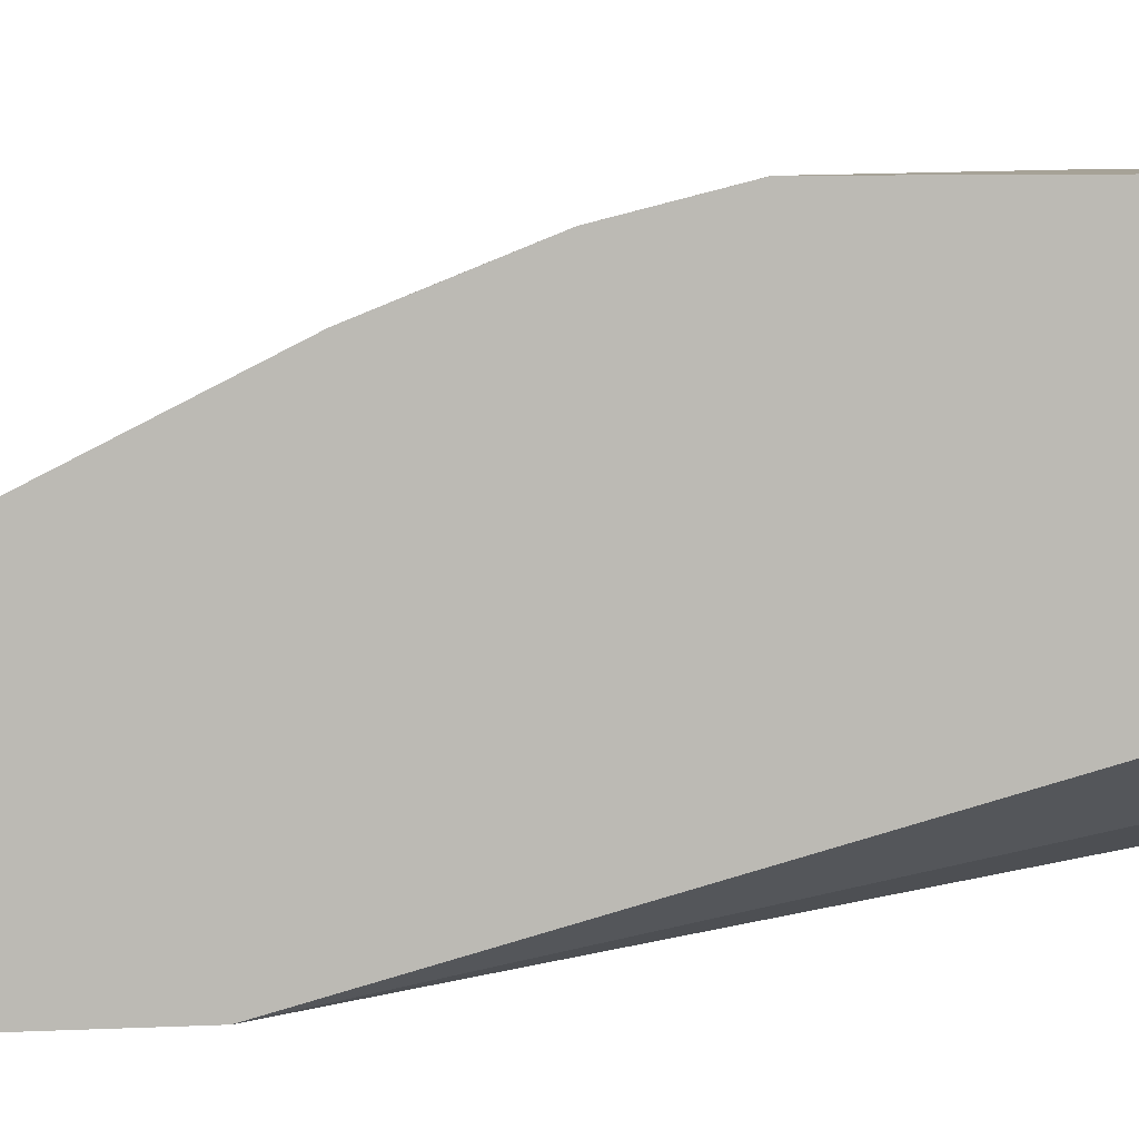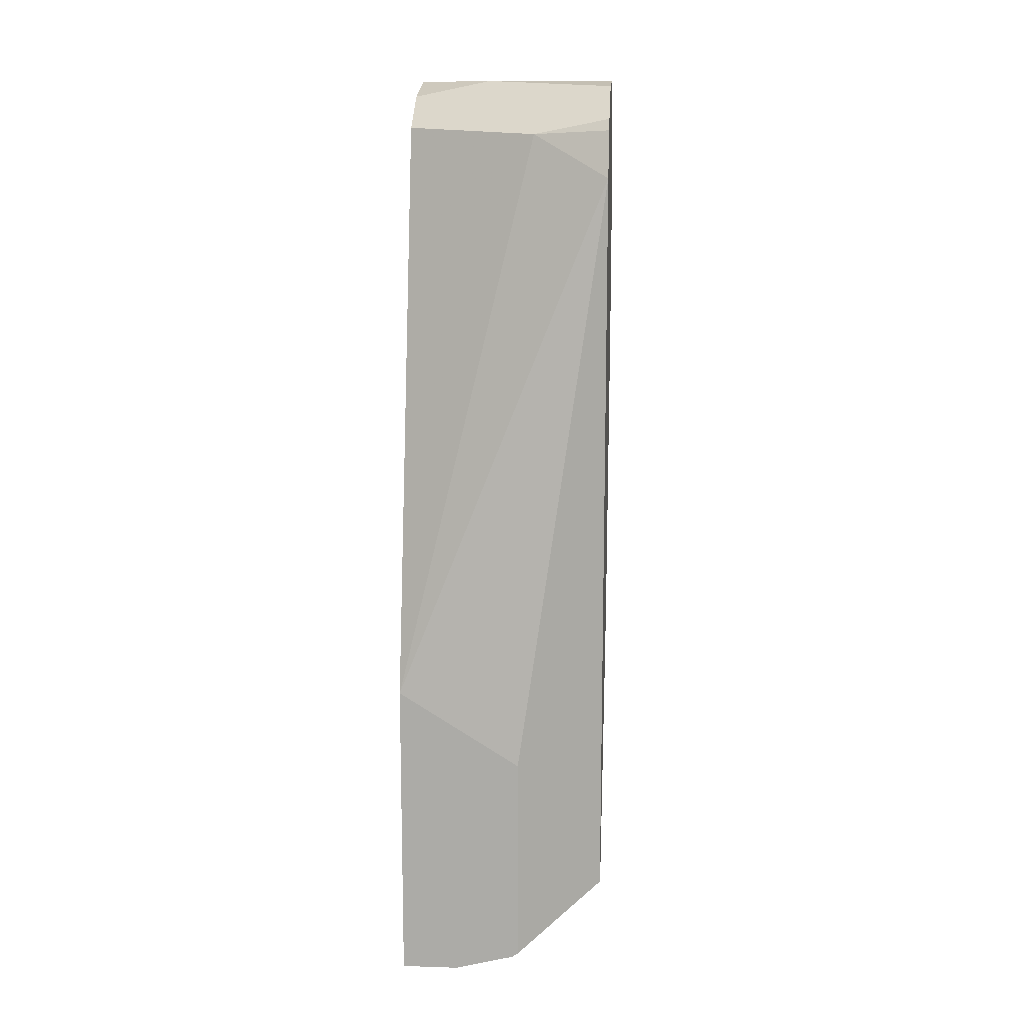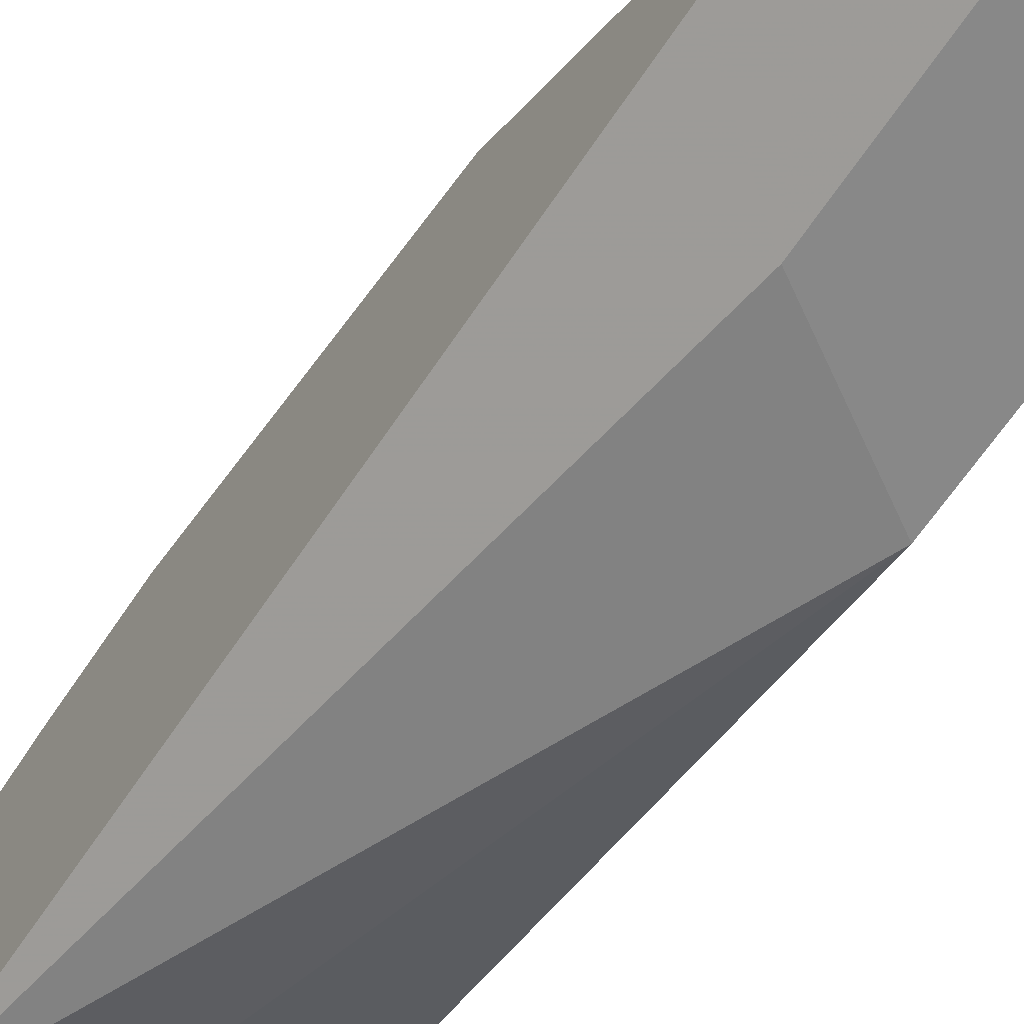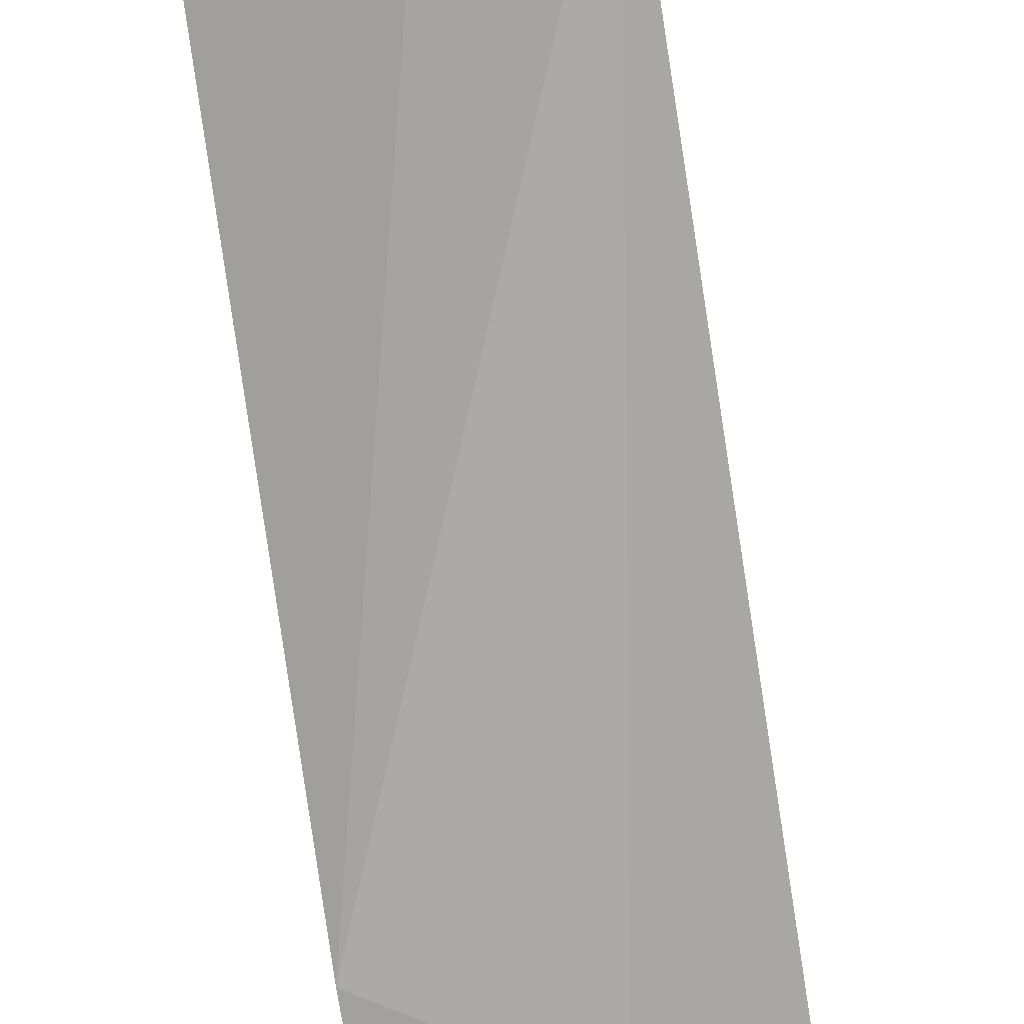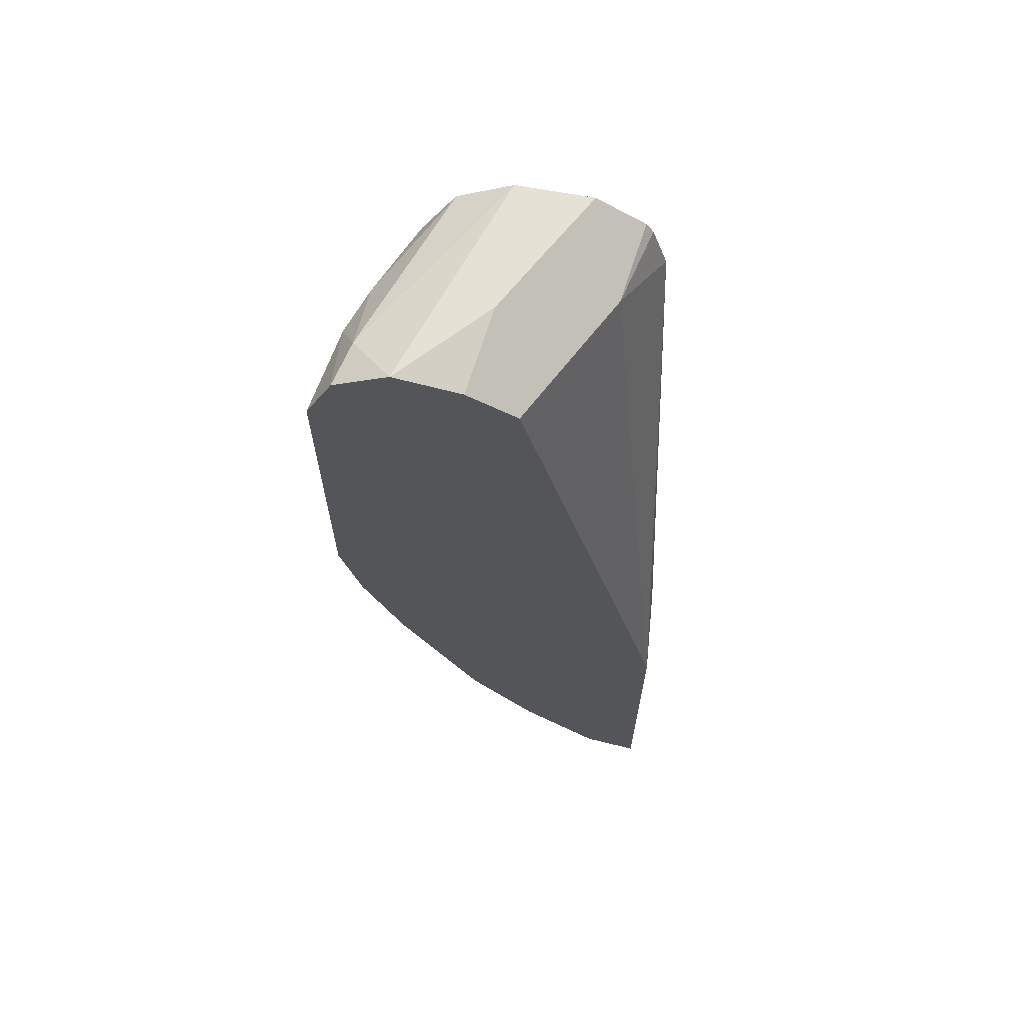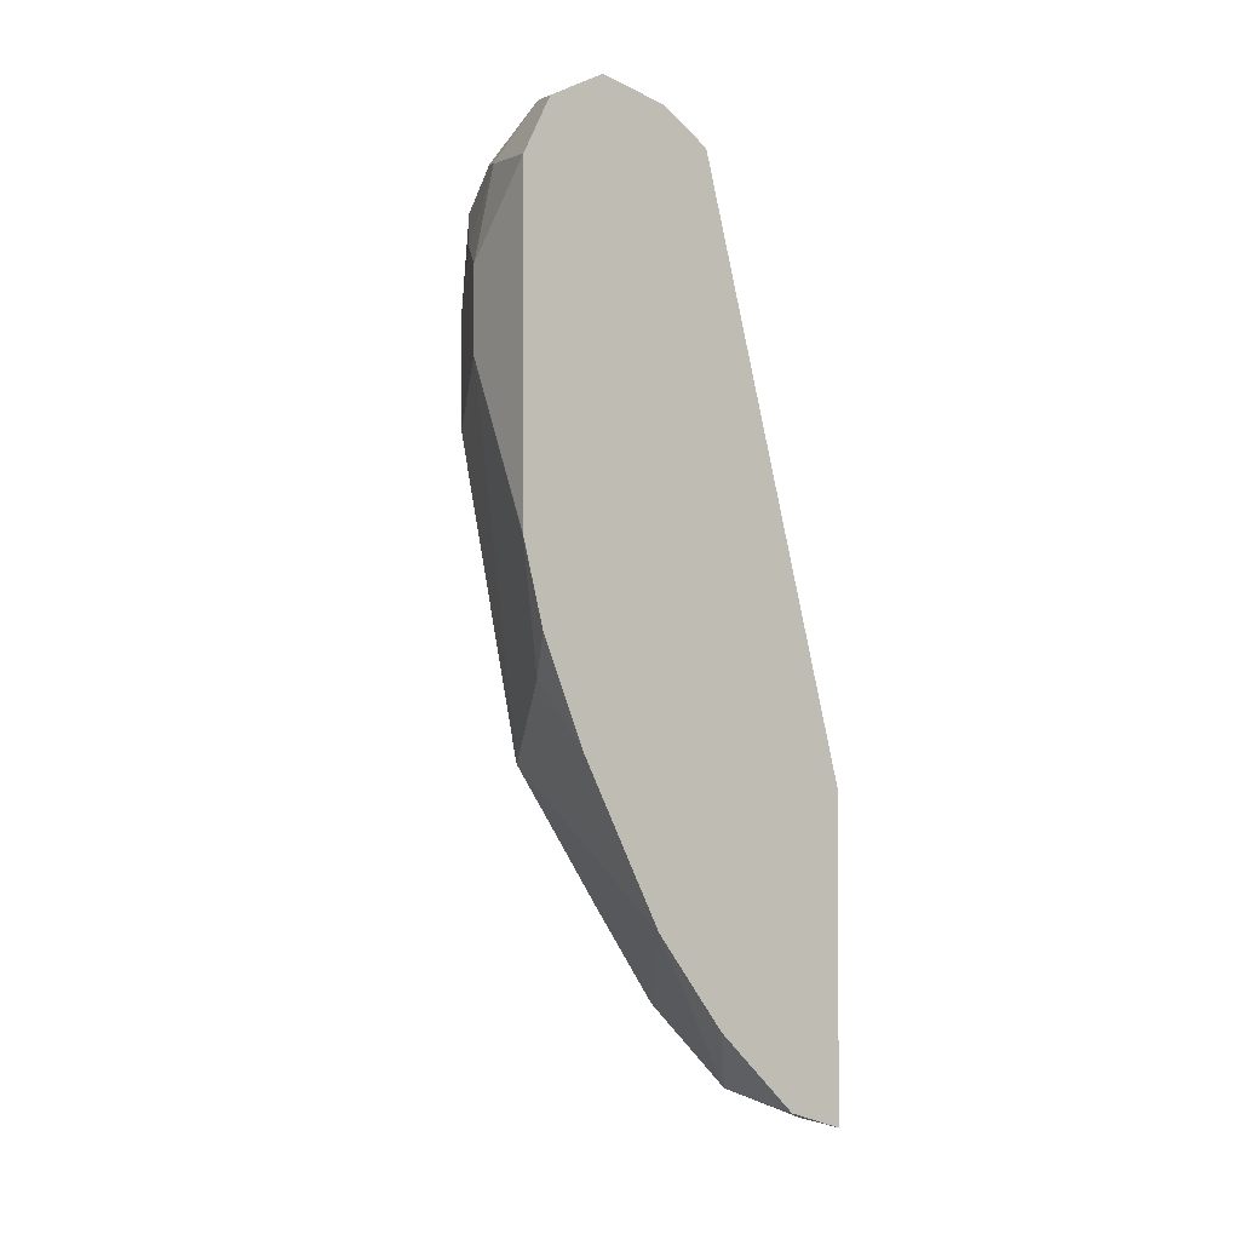
<metadata>
{"format":"obj","ext":"obj","renderer":"f3d","projection":"perspective","resolution":1024,"background":"white","views":[{"elev":6.6,"azim":81.0,"up":"+Z"},{"elev":13.0,"azim":-175.9,"up":"+Y"},{"elev":-62.8,"azim":-33.3,"up":"+Z"},{"elev":-72.1,"azim":-171.1,"up":"+Z"},{"elev":64.8,"azim":97.4,"up":"+Y"},{"elev":-1.7,"azim":55.1,"up":"+Y"}]}
</metadata>
<code>
v -0.2711 0.2196 0.8398
v -0.2907 0.2228 0.8333
v -0.3101 0.1986 0.843
v -0.3295 0.2035 0.8333
v -0.3727 0.2196 0.801
v -0.3727 0.2326 0.7752
v -0.2711 0.2326 0.8139
v -0.2711 0.2092 0.7597
v -0.2711 0.2247 0.783
v -0.3101 0.2326 0.7752
v -0.3359 0.2067 0.7235
v -0.3727 0.2296 0.7394
v -0.3727 0.214 0.7162
v -0.3727 0.2087 0.7126
v -0.3727 0.1863 0.7051
v -0.2711 -0.06867 0.6864
v -0.2711 -0.2188 0.6864
v -0.2988 -0.2188 0.6864
v -0.3308 -0.1061 0.6864
v -0.3727 -0.1763 0.705
v -0.3308 -0.2096 0.6864
v -0.3727 -0.1735 0.7162
v -0.3727 -0.05589 0.7923
v -0.3727 -0.127 0.7472
v -0.3682 -0.0581 0.7946
v -0.2711 -0.1261 0.785
v -0.323 -0.2067 0.7106
v -0.3278 -0.2115 0.6864
v -0.2711 -0.2093 0.7132
v -0.2711 -0.1706 0.752
v -0.2711 0.039 0.8528
v -0.2711 -0.04857 0.8238
v -0.2907 -0.01936 0.8333
v -0.3101 0.1163 0.8527
v -0.3727 0.09241 0.8214
v -0.3727 0.1475 0.8214
v -0.3359 0.1679 0.8398
v -0.3727 0.1919 0.8177
v -0.3101 0.155 0.8527
v -0.3308 0.1654 0.8424
v -0.3308 0.1266 0.8424
v -0.2713 0.03873 0.8527
v -0.2711 0.0002975 0.8431
v -0.2711 0.1937 0.8528
f 37 40 39
f 34 31 39
f 34 39 41
f 42 43 31
f 34 41 35
f 37 35 41
f 37 41 40
f 42 31 34
f 37 39 3
f 25 34 35
f 37 38 36
f 37 36 35
f 35 36 23
f 25 35 23
f 25 33 34
f 25 32 33
f 42 33 43
f 25 26 32
f 37 3 38
f 42 34 33
f 20 23 15
f 43 32 31
f 32 26 31
f 10 6 7
f 10 12 6
f 13 15 12
f 12 15 6
f 15 23 6
f 36 6 23
f 5 6 36
f 43 33 32
f 38 5 36
f 3 4 38
f 41 39 40
f 17 8 31
f 1 31 8
f 44 31 1
f 3 44 1
f 3 39 44
f 44 39 31
f 38 4 5
f 26 17 31
f 19 16 18
f 29 17 26
f 11 8 16
f 11 16 15
f 14 11 15
f 14 15 13
f 14 13 11
f 11 13 12
f 11 12 10
f 11 10 8
f 16 8 17
f 29 18 17
f 9 7 8
f 7 1 8
f 2 1 7
f 2 7 6
f 2 6 5
f 2 5 4
f 2 4 3
f 2 3 1
f 9 10 7
f 16 17 18
f 9 8 10
f 19 15 16
f 30 29 26
f 30 26 27
f 30 27 29
f 29 27 18
f 28 22 21
f 28 21 18
f 28 18 27
f 28 27 22
f 21 19 18
f 24 22 26
f 24 26 25
f 24 25 23
f 24 23 22
f 22 23 20
f 22 20 21
f 21 20 19
f 19 20 15
f 22 27 26

</code>
